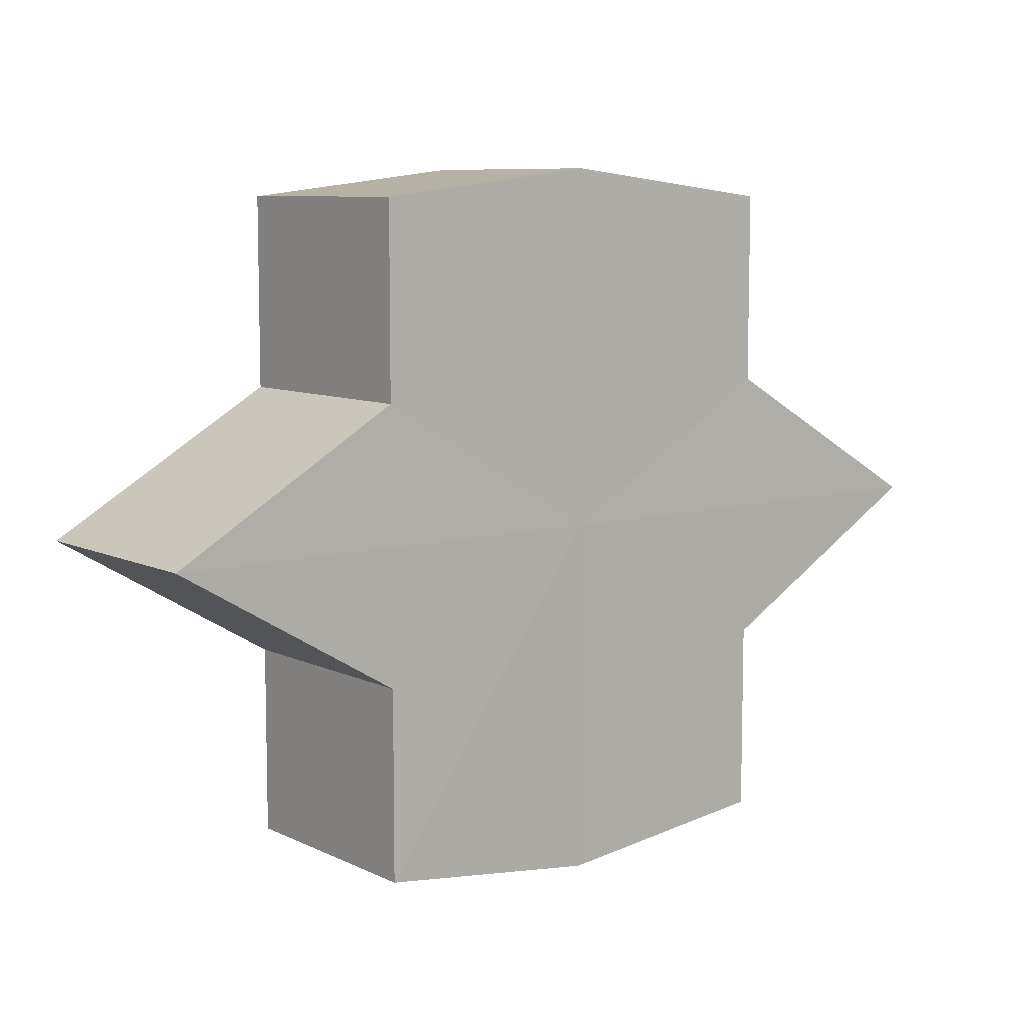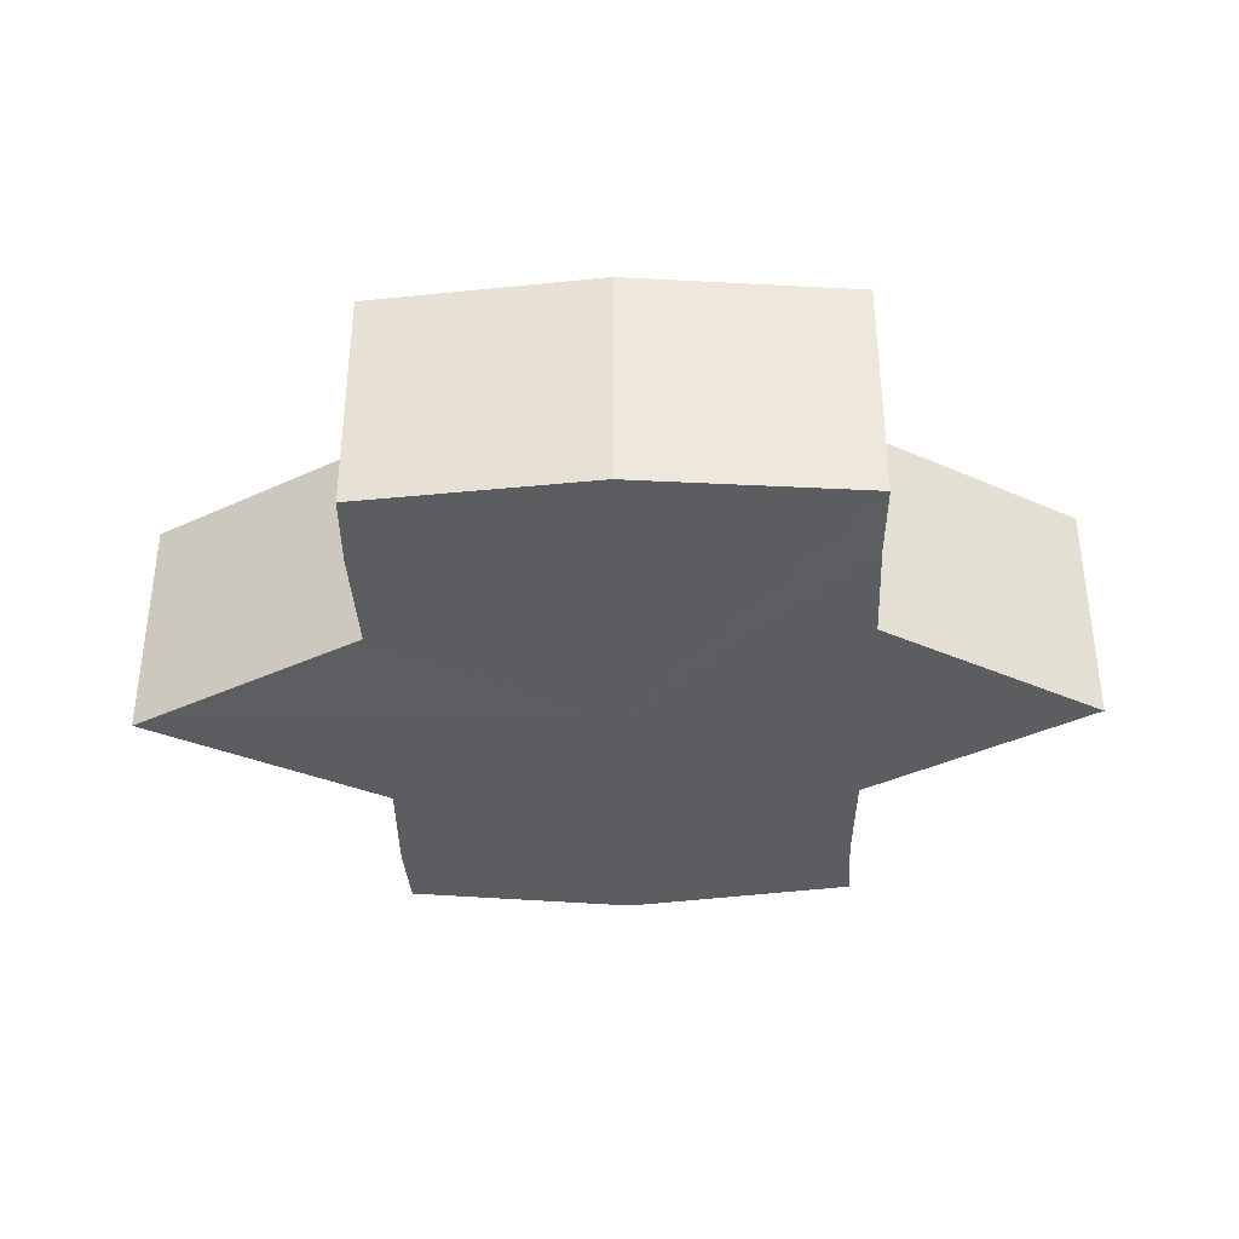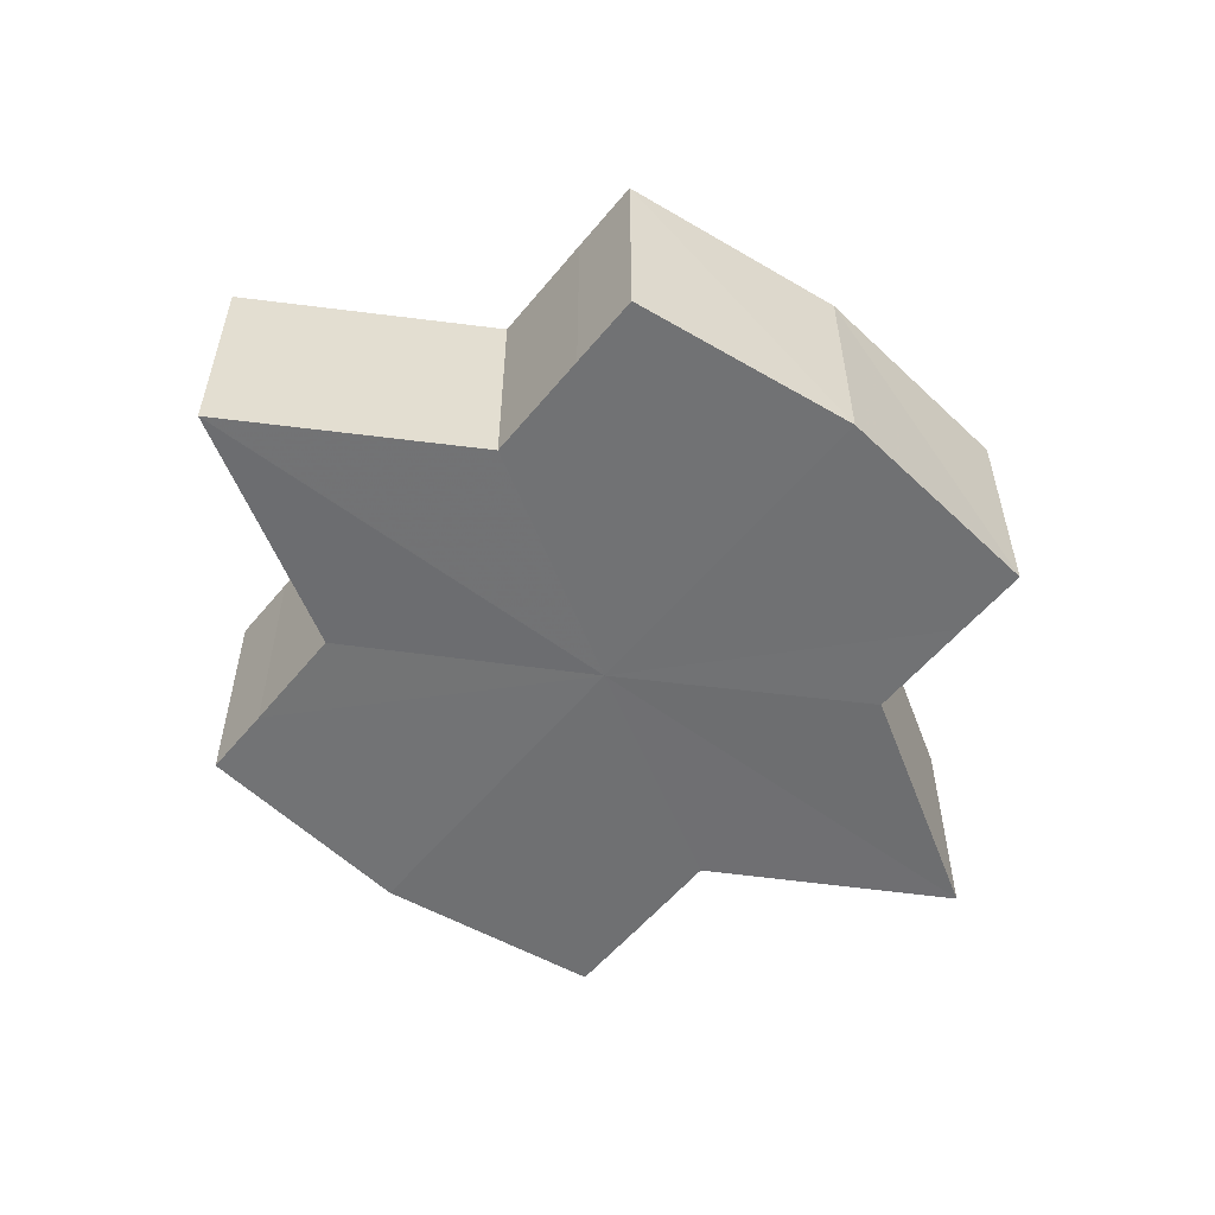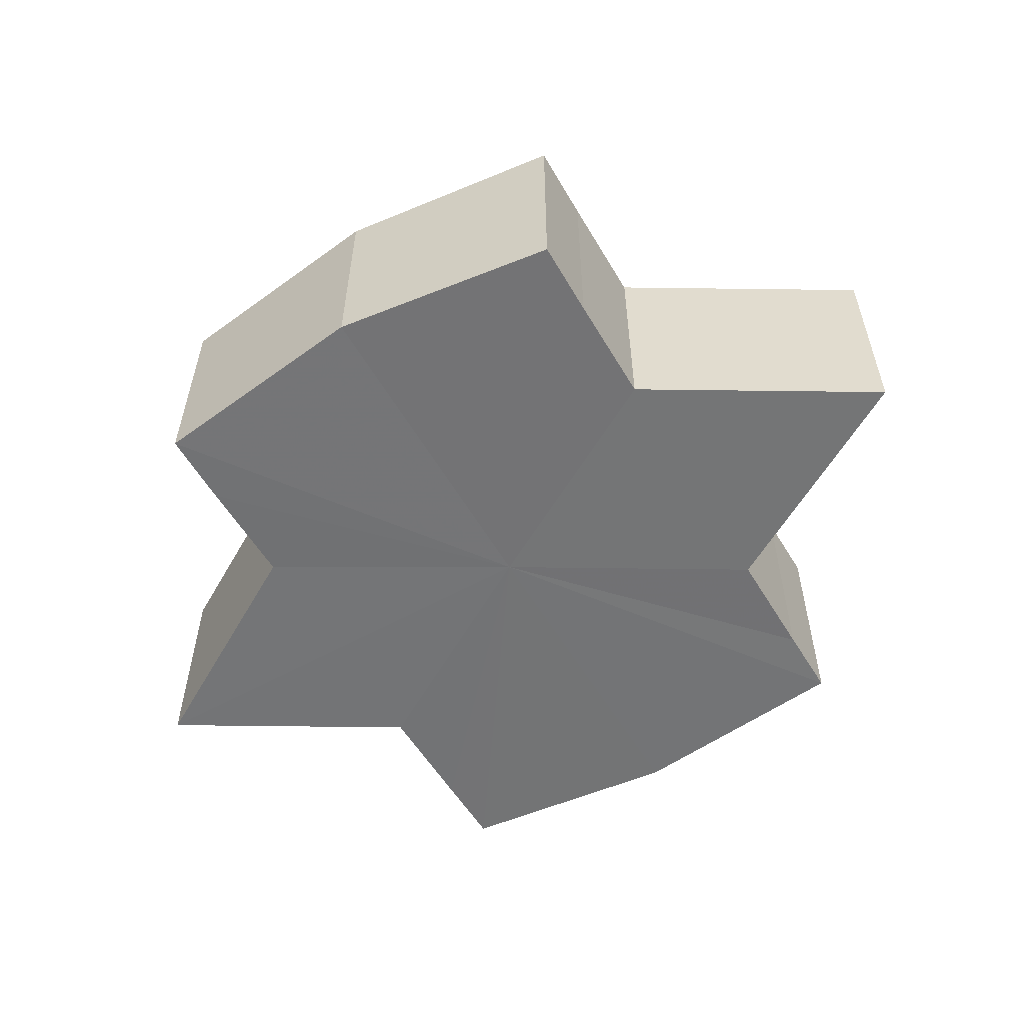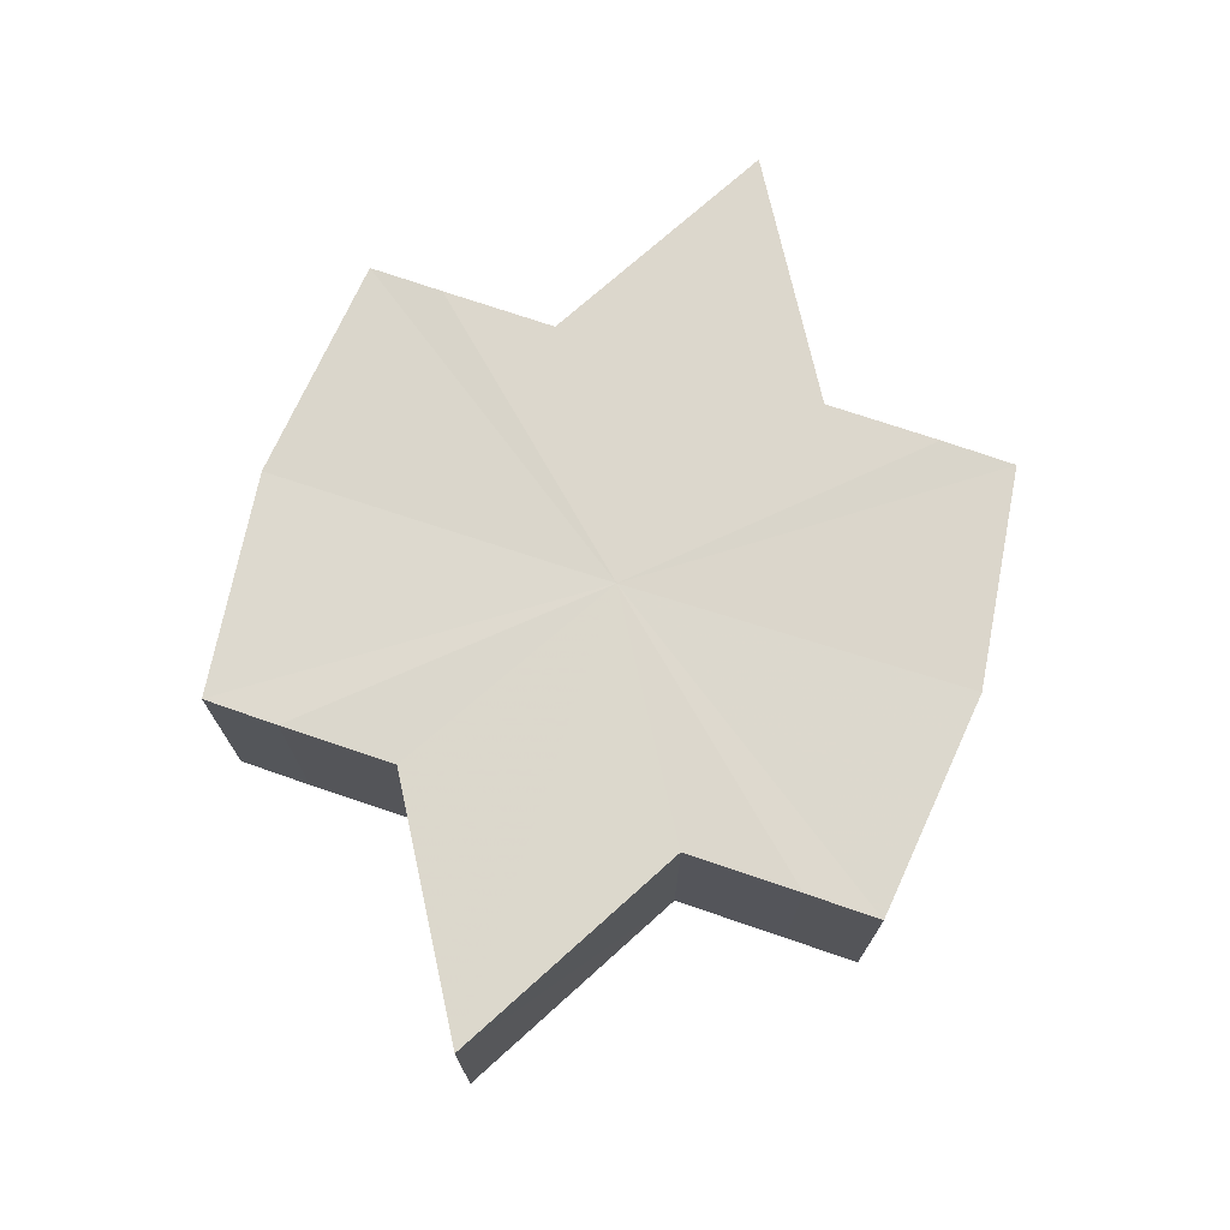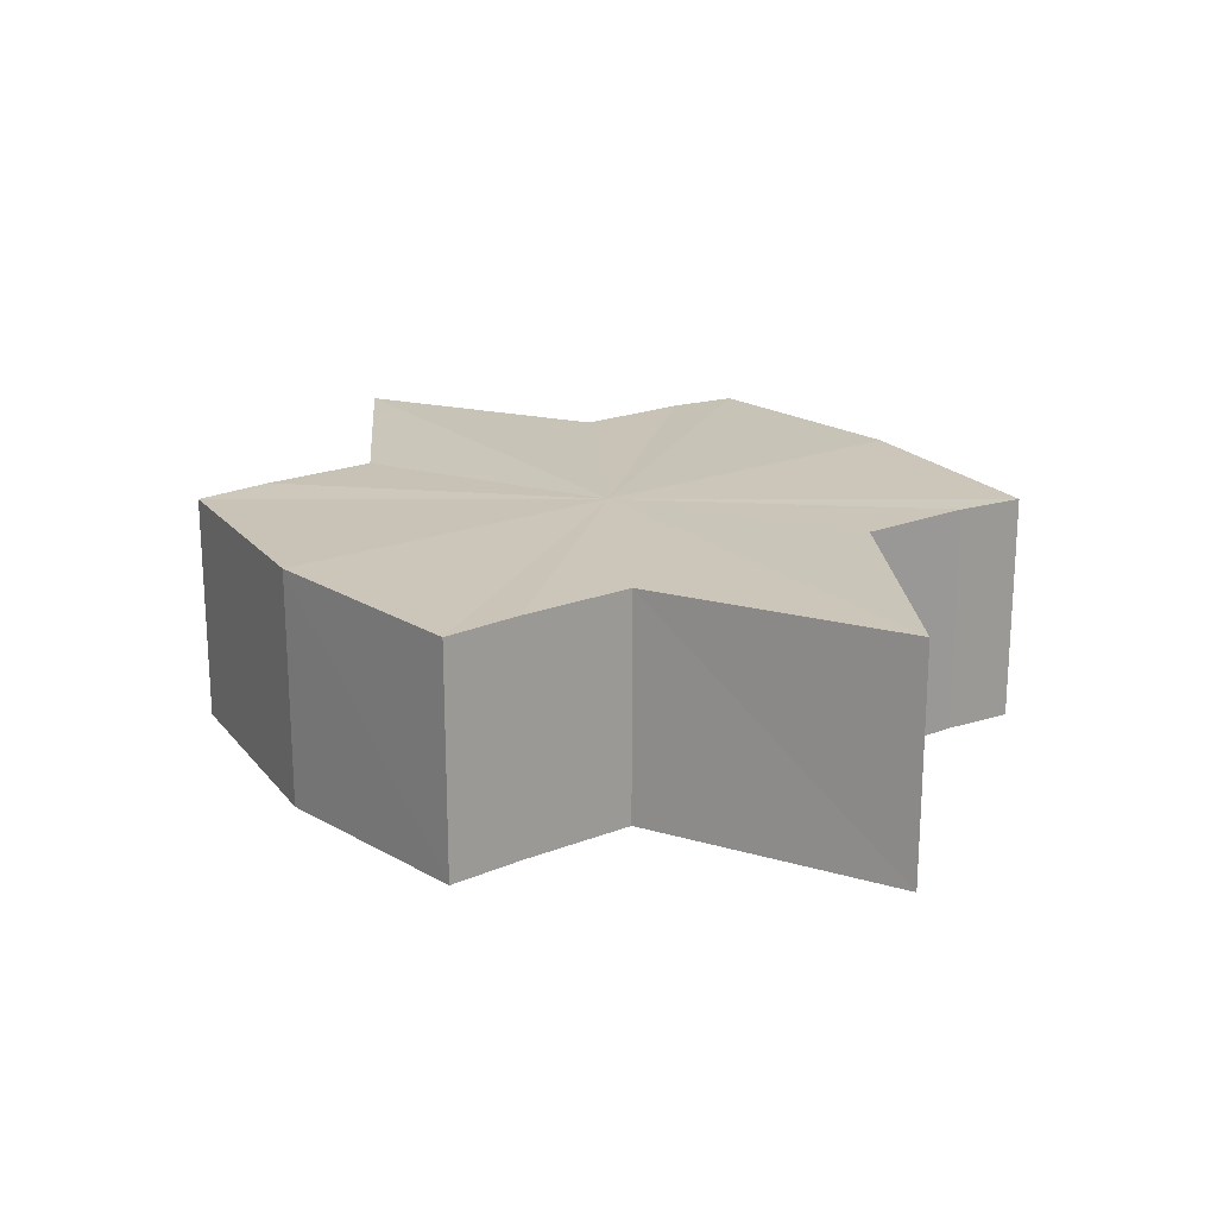
<metadata>
{"format":"obj","ext":"obj","renderer":"f3d","projection":"perspective","resolution":1024,"background":"white","views":[{"elev":8.3,"azim":-38.1,"up":"+Z"},{"elev":-36.4,"azim":1.4,"up":"+Y"},{"elev":-54.9,"azim":-38.5,"up":"+Y"},{"elev":-56.1,"azim":30.1,"up":"+Y"},{"elev":72.9,"azim":-72.0,"up":"+Y"},{"elev":20.3,"azim":-125.1,"up":"+Y"}]}
</metadata>
<code>
o 13525
v 2241 1891 13.5
v 2241 1891 13.5
v 2241 1891 13.5
v 2241 1891 13.51
v 2241 1891 13.5
v 2241 1891 13.51
v 2241 1891 13.51
v 2241 1891 13.5
v 2241 1891 13.5
v 2241 1891 13.51
v 2241 1891 13.51
v 2241 1891 13.51
v 2241 1891 13.51
v 2241 1891 13.5
v 2241 1891 13.51
v 2241 1891 13.51
v 2241 1891 13.5
v 2241 1891 13.51
v 2241 1891 13.51
v 2241 1891 13.51
v 2241 1891 13.51
v 2241 1891 13.51
v 2241 1891 13.51
v 2241 1891 13.5
v 2241 1891 13.51
v 2241 1891 13.51
v 2241 1891 13.51
v 2241 1891 13.51
v 2241 1891 13.5
v 2241 1891 13.5
v 2241 1891 13.5
v 2241 1891 13.49
v 2241 1891 13.51
v 2241 1891 13.5
v 2241 1891 13.49
v 2241 1891 13.51
v 2241 1891 13.51
v 2241 1891 13.51
v 2241 1891 13.51
v 2241 1891 13.5
v 2241 1891 13.51
v 2241 1891 13.5
v 2241 1891 13.5
v 2241 1891 13.48
v 2241 1891 13.49
v 2241 1891 13.48
v 2241 1891 13.48
v 2241 1891 13.49
v 2241 1891 13.49
v 2241 1891 13.5
v 2241 1891 13.49
v 2241 1891 13.5
v 2241 1891 13.49
v 2241 1891 13.49
v 2241 1891 13.49
v 2241 1891 13.48
v 2241 1891 13.49
v 2241 1891 13.48
v 2241 1891 13.49
v 2241 1891 13.49
v 2241 1891 13.5
v 2241 1891 13.49
v 2241 1891 13.5
v 2241 1891 13.48
v 2241 1891 13.48
v 2241 1891 13.49
v 2241 1891 13.49
v 2241 1891 13.48
v 2241 1891 13.48
v 2241 1891 13.48
v 2241 1891 13.49
v 2241 1891 13.48
v 2241 1891 13.48
v 2241 1891 13.48
v 2241 1891 13.48
v 2241 1891 13.48
v 2241 1891 13.49
v 2241 1891 13.49
v 2241 1891 13.49
v 2241 1891 13.5
v 2241 1891 13.49
v 2241 1891 13.5
v 2241 1891 13.5
v 2241 1891 13.5
v 2241 1891 13.49
v 2241 1891 13.51
v 2241 1891 13.49
v 2241 1891 13.51
v 2241 1891 13.48
v 2241 1891 13.51
v 2241 1891 13.48
v 2241 1891 13.51
v 2241 1891 13.48
v 2241 1891 13.51
v 2241 1891 13.49
v 2241 1891 13.5
v 2241 1891 13.49
v 2241 1891 13.5
f 1 2 3
f 2 4 5
f 4 6 7
f 3 8 9
f 9 10 11
f 11 12 13
f 14 12 15
f 14 16 12
f 14 15 17
f 14 18 16
f 19 18 20
f 14 21 18
f 22 23 19
f 14 24 21
f 25 26 22
f 26 27 28
f 14 29 24
f 30 29 31
f 14 32 29
f 33 34 30
f 14 35 32
f 36 37 33
f 38 39 36
f 39 40 41
f 40 42 43
f 14 44 35
f 45 44 46
f 14 47 44
f 48 49 45
f 50 51 48
f 52 53 50
f 53 54 55
f 54 56 57
f 14 58 47
f 14 59 58
f 14 60 59
f 14 61 60
f 14 17 61
f 62 61 63
f 64 58 65
f 66 67 62
f 68 69 64
f 70 71 66
f 72 73 68
f 73 74 75
f 76 77 70
f 77 78 79
f 78 80 81
f 82 83 84
f 82 85 83
f 82 84 86
f 82 87 85
f 82 86 88
f 82 89 87
f 82 88 90
f 82 91 89
f 82 90 92
f 82 93 91
f 82 92 94
f 82 95 93
f 82 94 96
f 82 97 95
f 82 96 98
f 82 98 97

</code>
